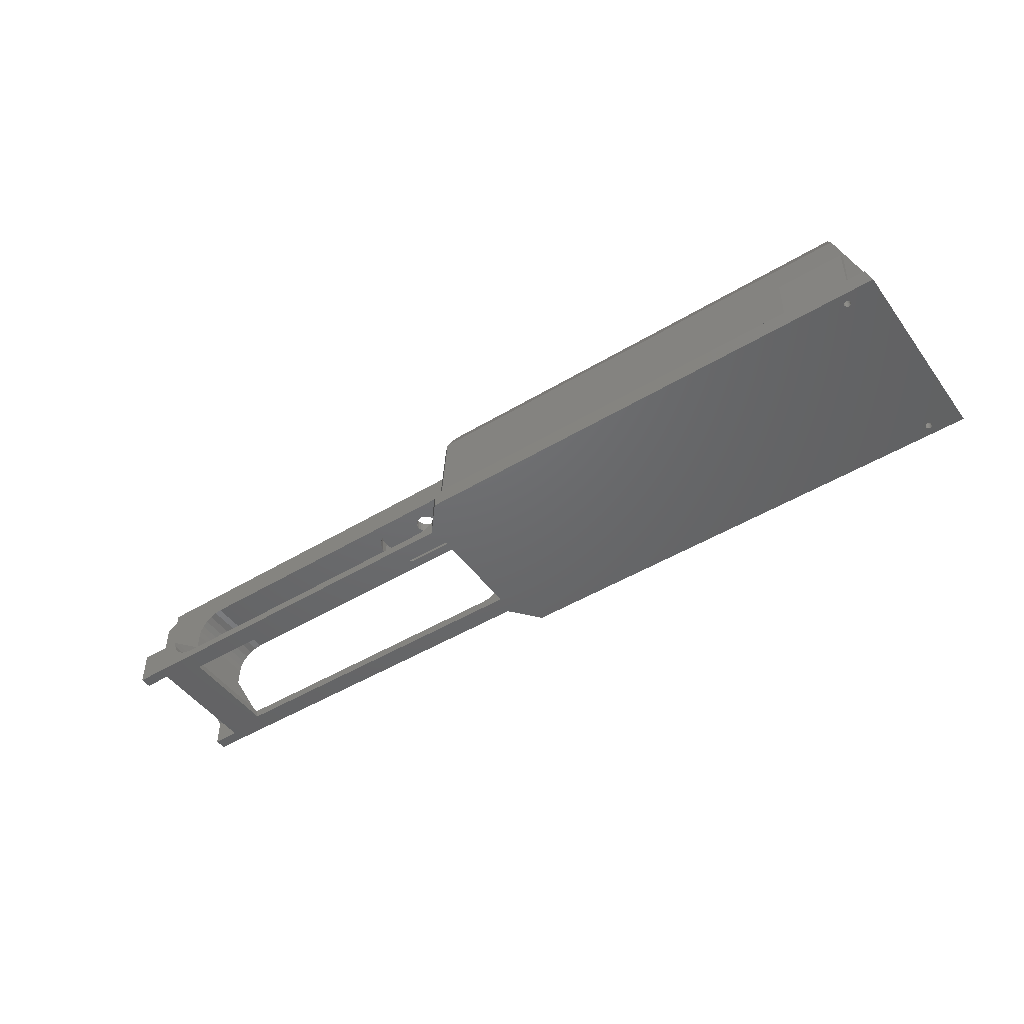
<metadata>
{"format":"stl","ext":"stl","renderer":"f3d","projection":"perspective","resolution":1024,"background":"white","views":[{"elev":-47.8,"azim":-145.8,"up":"+Z"}]}
</metadata>
<code>
# stl→obj: 468 verts, 948 faces
v 119.5 -15.5 68
v 119.5 -15.5 75.71
v 110 -15.5 75.71
v 109.8 -15.5 74.45
v 109.2 -15.5 73
v 108.2 -15.5 71.76
v 107 -15.5 70.8
v 105.6 -15.5 70.2
v 104 -15.5 70
v 30.25 -15.5 68
v 34.5 -15.5 70
v 32.95 -15.5 70.2
v 31.5 -15.5 70.8
v 30.26 -15.5 71.76
v 30.25 -15.5 71.77
v 119.5 15.5 68
v 110 15.5 75.71
v 119.5 15.5 75.71
v 109.8 15.5 74.45
v 109.2 15.5 73
v 108.2 15.5 71.76
v 107 15.5 70.8
v 105.6 15.5 70.2
v 104 15.5 70
v 30.25 15.5 68
v 34.5 15.5 70
v 32.95 15.5 70.2
v 31.5 15.5 70.8
v 30.25 15.5 71.77
v 30.26 15.5 71.76
v -84.64 17.4 69.2
v -83.76 22 72
v -85.02 22 68
v -77.57 -19.12 91.5
v -76.3 -17.12 95.5
v -76.3 -8 95.5
v -76.3 8 95.5
v -76.3 17.12 95.5
v -77.57 19.12 91.5
v -83.51 20.62 72.79
v -85.02 -22 68
v -83.76 -22 72
v -83.51 -20.62 72.79
v -77.41 17.4 92
v -76.15 -8 96
v -76.15 8 96
v -84.64 -17.4 69.2
v -77.41 -17.4 92
v -77.81 20.22 81
v -78 20.25 81
v -78 20.25 68
v -77.81 20.22 68
v 110 -8 80
v 110 -8 84
v 110 8 84
v 110 -15 76
v 110 8 80
v 110 15 76
v 29.3 -16.62 73
v 29.3 16.62 73
v 28.7 -17.33 74.45
v 28.7 17.33 74.45
v 28.68 -17.36 74.65
v 28.5 -15 76
v 28.5 15 76
v 28.68 17.36 74.65
v 28.5 -8 84
v 28.5 8 80
v 28.5 8 84
v 28.5 -8 80
v 28.7 -8 85.55
v 28.7 8 85.55
v 29.3 -8 87
v 29.3 8 87
v 30.26 -8 88.24
v 30.26 8 88.24
v 31.5 -8 89.2
v 31.5 8 89.2
v 104 11.2 70
v 105.1 11.2 70.14
v 105.1 -11.2 70.14
v 104 -11.2 70
v 34.5 11.2 70
v 34.5 -11.2 70
v 32.95 11.2 70.2
v 32.95 -11.2 70.2
v 31.5 11.2 70.8
v 31.5 -11.2 70.8
v 30.5 -11.2 71.57
v 30.5 11.2 71.57
v 109.8 8 85.55
v 109.8 -8 85.55
v 105.6 -8 89.8
v 104 8 90
v 105.6 8 89.8
v 104 -8 90
v 107 -8 89.2
v 107 8 89.2
v 108.2 -8 88.24
v 108.2 8 88.24
v 109.2 -8 87
v 109.2 8 87
v 113.5 -13 74
v 113.5 -5 79
v 119.5 -5 79
v 119.5 -13 74
v 113.5 5 79
v 113.5 13 74
v 119.5 13 74
v 119.5 5 79
v 119.5 8 80
v 119.5 -8 80
v 119.5 -13 68
v 113.5 -13 68
v 113.5 13 68
v 119.5 13 68
v 24.75 -22 68
v 24.75 -22 72
v 24.75 22 68
v 24.75 22 72
v 29.39 -11.2 68
v 104.5 -11.2 68
v 104.5 11.2 68
v 29.39 11.2 68
v 119.5 5 82
v 119.5 8 82
v 119.5 -5 82
v 119.5 -8 82
v 122 5 83.5
v 122 8 83.5
v 122 -5 83.5
v 122 -8 83.5
v 119.5 5 93.5
v 122 8 92
v 119.5 8 93.5
v 122 5 92
v 119.5 -8 93.5
v 122 -5 92
v 119.5 -5 93.5
v 122 -8 92
v 24 -19.12 91.5
v 26 -17.12 91.5
v 23.17 -17.12 95.5
v 24 -16.29 95.5
v 26 17.12 91.5
v 24 19.12 91.5
v 23.17 17.12 95.5
v 24 16.29 95.5
v 24 -20.62 72.79
v 26 -18.52 73.99
v 26 18.52 73.99
v 24 20.62 72.79
v 26 8 80
v 26 8 91.5
v 26 -8 80
v 26 -8 91.5
v 24 8 95.5
v 24 -8 95.5
v 23.5 -17.4 69.2
v 23.5 -17.4 92
v 23.5 17.4 69.2
v 23.5 17.4 92
v -79.5 20.62 72.79
v -79.5 21.5 72.29
v -65 21.5 72.29
v -65 20.62 72.79
v -79.5 -21.5 72.29
v -79.5 -20.62 72.79
v -65 -21.5 72.29
v -65 -20.62 72.79
v -79.5 -19.8 83
v -65 -19.8 83
v -79.5 19.8 83
v -65 19.8 83
v -65 -21.5 82
v -79.5 -21.5 82
v -79.5 21.5 82
v -65 21.5 82
v -78.72 -19.69 68
v -78.65 -19.88 68
v -78.72 19.69 68
v -78.65 19.88 68
v -78.75 19.5 68
v -78.53 -20.03 68
v -78.53 20.03 68
v -78.72 19.31 68
v -78.38 -20.15 68
v -78.38 20.15 68
v -78.65 19.12 68
v -78.19 -20.22 68
v -78.19 20.22 68
v -78.53 18.97 68
v -78 -20.25 68
v -78.38 18.85 68
v -77.62 20.15 68
v -77.47 20.03 68
v -77.35 19.88 68
v -77.28 19.69 68
v -77.25 19.5 68
v -77.28 19.31 68
v -77.35 19.12 68
v -77.47 18.97 68
v -77.62 18.85 68
v -77.81 18.78 68
v -78 18.75 68
v -78.19 18.78 68
v -78.75 -19.5 68
v -78.72 -19.31 68
v -78.65 -19.12 68
v -78.53 -18.97 68
v -78.38 -18.85 68
v -78.19 -18.78 68
v -78 -18.75 68
v -77.81 -18.78 68
v -77.62 -18.85 68
v -77.47 -18.97 68
v -77.35 -19.12 68
v -77.28 -19.31 68
v -77.25 -19.5 68
v -77.28 -19.69 68
v -77.35 -19.88 68
v -77.47 -20.03 68
v -77.62 -20.15 68
v -77.81 -20.22 68
v -77.47 -20.03 81
v -77.28 -19.69 81
v -77.35 -19.88 81
v -77.62 -20.15 81
v -77.81 -20.22 81
v -78 -20.25 81
v -78.19 -20.22 81
v -78.38 -20.15 81
v -77.25 -19.5 81
v -77.28 -19.31 81
v -78.53 -20.03 81
v -78.65 -19.88 81
v -78.72 -19.69 81
v -78.75 -19.5 81
v -78.72 -19.31 81
v -78.65 -19.12 81
v -78.53 -18.97 81
v -77.35 -19.12 81
v -77.47 -18.97 81
v -78.38 -18.85 81
v -77.62 -18.85 81
v -78.19 -18.78 81
v -77.81 -18.78 81
v -78 -18.75 81
v -77.47 18.97 81
v -77.28 19.31 81
v -77.35 19.12 81
v -77.62 18.85 81
v -77.81 18.78 81
v -78 18.75 81
v -78.19 18.78 81
v -78.38 18.85 81
v -77.25 19.5 81
v -77.28 19.69 81
v -78.53 18.97 81
v -78.65 19.12 81
v -78.72 19.31 81
v -78.75 19.5 81
v -78.72 19.69 81
v -78.65 19.88 81
v -78.53 20.03 81
v -77.35 19.88 81
v -77.47 20.03 81
v -78.38 20.15 81
v -77.62 20.15 81
v -78.19 20.22 81
v 119.5 5 96
v 119.5 8 96
v 119.5 -8 96
v 119.5 -5 96
v 113.5 5 96
v 113.5 -5 96
v 32.95 8 89.8
v 34.5 8 90
v 32.95 -8 89.8
v 34.5 -8 90
v 34.5 -5.081 90
v 34.65 -5.196 90
v 36.1 -5.796 90
v 52.2 -5.796 90
v 34.5 5.081 90
v 34.65 5.196 90
v 36.1 5.796 90
v 52.2 5.796 90
v 53.65 5.196 90
v 54.89 4.243 90
v 55.85 3 90
v 56.45 1.553 90
v 56.65 0 90
v 56.45 -1.553 90
v 55.85 -3 90
v 54.89 -4.243 90
v 53.65 -5.196 90
v 32.95 3.643 89.8
v 32.95 -3.643 89.8
v 32.45 3 89.59
v 32.45 -3 89.59
v 31.85 1.553 89.34
v 31.65 0 89.26
v 31.85 -1.553 89.34
v 33.41 -4.243 89.86
v 33.41 4.243 89.86
v -63.25 3 92
v -62.29 4.243 92
v -61.05 5.196 92
v -59.6 5.796 92
v -43.5 5.796 92
v -63.85 1.553 92
v -64.05 0 92
v -63.85 -1.553 92
v -63.25 -3 92
v -62.29 -4.243 92
v -61.05 -5.196 92
v -59.6 -5.796 92
v -43.5 -5.796 92
v -42.05 -5.196 92
v -40.81 -4.243 92
v -39.85 -3 92
v -39.25 -1.553 92
v -39.05 0 92
v -39.25 1.553 92
v -39.85 3 92
v -40.81 4.243 92
v -42.05 5.196 92
v -53.96 0.647 96
v 46.65 1.11e-14 96
v -53.72 1.25 96
v -53.32 1.768 96
v -54.05 0 96
v -53.96 -0.647 96
v -53.72 -1.25 96
v -53.32 -1.768 96
v -52.8 2.165 96
v -52.8 -2.165 96
v -52.2 2.415 96
v -52.2 -2.415 96
v -51.55 2.5 96
v -51.55 -2.5 96
v 46.56 -0.647 96
v 46.56 0.647 96
v 46.32 -1.25 96
v 46.32 1.25 96
v 45.92 -1.768 96
v 45.92 1.768 96
v 45.4 -2.165 96
v 45.4 2.165 96
v 44.8 -2.415 96
v 44.8 2.415 96
v 44.15 -2.5 96
v 44.15 2.5 96
v 43.5 -2.415 96
v 42.9 -2.165 96
v 42.38 -1.768 96
v 41.98 -1.25 96
v 41.74 -0.647 96
v 41.65 8.882e-16 96
v 41.74 0.647 96
v 41.98 1.25 96
v 42.38 1.768 96
v 42.9 2.165 96
v 43.5 2.415 96
v -50.9 2.415 96
v -50.3 2.165 96
v -49.78 1.768 96
v -49.38 1.25 96
v -49.14 0.647 96
v -49.05 1.066e-14 96
v -49.14 -0.647 96
v -49.38 -1.25 96
v -49.78 -1.768 96
v -50.3 -2.165 96
v -50.9 -2.415 96
v 46.32 1.25 93.5
v 52.2 5.796 93.5
v 53.65 5.196 93.5
v 54.89 4.243 93.5
v 55.85 3 93.5
v 56.45 1.553 93.5
v 56.65 0 93.5
v 56.45 -1.553 93.5
v 55.85 -3 93.5
v 54.89 -4.243 93.5
v 53.65 -5.196 93.5
v 52.2 -5.796 93.5
v 32.45 -3 93.5
v 31.85 -1.553 93.5
v 31.65 0 93.5
v 33.41 -4.243 93.5
v 34.65 -5.196 93.5
v 36.1 -5.796 93.5
v 31.85 1.553 93.5
v 32.45 3 93.5
v 33.41 4.243 93.5
v 34.65 5.196 93.5
v 36.1 5.796 93.5
v 45.92 1.768 93.5
v 45.4 2.165 93.5
v 44.8 2.415 93.5
v 44.15 2.5 93.5
v 46.56 0.647 93.5
v 46.65 8.705e-15 93.5
v 46.56 -0.647 93.5
v 46.32 -1.25 93.5
v 45.92 -1.768 93.5
v 45.4 -2.165 93.5
v 44.8 -2.415 93.5
v 44.15 -2.5 93.5
v 43.5 2.415 93.5
v 43.5 -2.415 93.5
v 42.9 2.165 93.5
v 42.38 1.768 93.5
v 41.98 1.25 93.5
v 41.74 0.647 93.5
v 41.65 0 93.5
v 41.74 -0.647 93.5
v 41.98 -1.25 93.5
v 42.38 -1.768 93.5
v 42.9 -2.165 93.5
v -49.38 1.25 93.5
v -43.5 5.796 93.5
v -42.05 5.196 93.5
v -40.81 4.243 93.5
v -39.85 3 93.5
v -39.25 1.553 93.5
v -39.05 0 93.5
v -39.25 -1.553 93.5
v -39.85 -3 93.5
v -40.81 -4.243 93.5
v -42.05 -5.196 93.5
v -43.5 -5.796 93.5
v -63.85 -1.553 93.5
v -64.05 0 93.5
v -63.85 1.553 93.5
v -63.25 -3 93.5
v -62.29 -4.243 93.5
v -63.25 3 93.5
v -62.29 4.243 93.5
v -61.05 -5.196 93.5
v -59.6 -5.796 93.5
v -61.05 5.196 93.5
v -59.6 5.796 93.5
v -49.78 1.768 93.5
v -50.3 2.165 93.5
v -50.9 2.415 93.5
v -49.14 0.647 93.5
v -49.05 8.705e-15 93.5
v -49.14 -0.647 93.5
v -49.38 -1.25 93.5
v -49.78 -1.768 93.5
v -50.3 -2.165 93.5
v -50.9 -2.415 93.5
v -51.55 2.5 93.5
v -52.2 2.415 93.5
v -52.8 2.165 93.5
v -53.32 1.768 93.5
v -51.55 -2.5 93.5
v -52.2 -2.415 93.5
v -52.8 -2.165 93.5
v -53.32 -1.768 93.5
v -53.72 -1.25 93.5
v -53.96 -0.647 93.5
v -54.05 0 93.5
v -53.96 0.647 93.5
v -53.72 1.25 93.5
f 1 2 3
f 1 3 4
f 1 4 5
f 1 5 6
f 1 6 7
f 1 7 8
f 1 8 9
f 10 1 9
f 10 9 11
f 10 11 12
f 10 12 13
f 10 13 14
f 10 14 15
f 16 17 18
f 16 19 17
f 16 20 19
f 16 21 20
f 16 22 21
f 16 23 22
f 16 24 23
f 25 24 16
f 25 26 24
f 25 27 26
f 25 28 27
f 25 29 30
f 25 30 28
f 31 32 33
f 34 35 36
f 37 38 39
f 31 40 32
f 41 42 43
f 31 44 40
f 44 39 40
f 36 45 46
f 36 46 37
f 41 31 33
f 41 47 31
f 41 43 47
f 43 48 47
f 43 34 48
f 34 36 48
f 48 36 37
f 37 39 44
f 48 37 44
f 49 50 51
f 52 49 51
f 53 54 55
f 56 57 58
f 56 53 57
f 53 55 57
f 4 3 56
f 58 17 19
f 4 56 19
f 56 58 19
f 5 4 19
f 5 19 20
f 6 5 20
f 6 20 21
f 7 6 21
f 7 21 22
f 8 7 22
f 8 22 23
f 59 15 60
f 14 30 15
f 15 30 29
f 15 29 60
f 61 60 62
f 61 59 60
f 63 61 64
f 65 62 66
f 64 62 65
f 61 62 64
f 67 68 69
f 64 65 68
f 70 68 67
f 64 68 70
f 71 69 72
f 67 69 71
f 73 72 74
f 71 72 73
f 75 74 76
f 73 74 75
f 77 76 78
f 75 76 77
f 79 80 24
f 9 81 82
f 80 23 24
f 8 23 80
f 8 80 81
f 9 8 81
f 83 24 26
f 83 79 24
f 11 9 84
f 9 82 84
f 85 26 27
f 83 26 85
f 11 86 12
f 11 84 86
f 87 27 28
f 85 27 87
f 12 88 13
f 12 86 88
f 13 88 89
f 87 28 90
f 13 89 14
f 14 89 30
f 89 90 30
f 90 28 30
f 54 91 55
f 54 92 91
f 93 94 95
f 93 96 94
f 97 95 98
f 97 93 95
f 99 98 100
f 99 97 98
f 101 100 102
f 101 99 100
f 92 102 91
f 92 101 102
f 103 104 105
f 103 105 106
f 107 108 109
f 107 109 110
f 57 111 18
f 58 18 17
f 57 18 58
f 2 112 53
f 2 53 56
f 3 2 56
f 113 103 106
f 114 103 113
f 115 109 108
f 115 116 109
f 117 10 118
f 118 10 15
f 118 15 59
f 118 59 61
f 118 61 63
f 25 119 120
f 25 120 29
f 29 120 60
f 62 120 66
f 60 120 62
f 121 89 88
f 121 88 86
f 122 82 81
f 121 86 84
f 121 84 122
f 122 84 82
f 81 80 123
f 122 81 123
f 124 87 90
f 124 85 87
f 123 80 79
f 123 79 83
f 124 123 83
f 124 83 85
f 121 90 89
f 121 124 90
f 125 111 126
f 116 16 109
f 109 16 18
f 111 109 18
f 110 111 125
f 110 109 111
f 112 127 128
f 1 113 106
f 1 106 2
f 112 105 127
f 106 105 112
f 2 106 112
f 125 126 129
f 129 126 130
f 128 127 131
f 128 131 132
f 133 134 135
f 136 134 133
f 129 130 136
f 136 130 134
f 137 138 139
f 140 138 137
f 132 131 140
f 140 131 138
f 141 142 143
f 143 142 144
f 145 146 147
f 148 145 147
f 149 150 141
f 141 150 142
f 151 152 146
f 145 151 146
f 153 151 145
f 153 145 154
f 150 155 142
f 142 155 156
f 154 145 148
f 154 148 157
f 144 156 158
f 142 156 144
f 159 160 161
f 160 162 161
f 119 33 32
f 119 32 120
f 117 118 42
f 117 42 41
f 141 143 35
f 141 35 34
f 38 146 39
f 147 146 38
f 37 147 38
f 157 147 37
f 157 148 147
f 143 36 35
f 143 158 36
f 143 144 158
f 161 162 44
f 161 44 31
f 159 47 48
f 159 48 160
f 159 161 31
f 159 31 47
f 153 68 65
f 153 65 151
f 65 66 151
f 66 120 151
f 163 164 40
f 40 164 32
f 165 32 164
f 151 120 152
f 152 120 166
f 165 120 32
f 166 120 165
f 64 70 155
f 150 64 155
f 150 63 64
f 118 63 150
f 167 168 43
f 42 167 43
f 42 169 167
f 118 150 149
f 118 149 170
f 118 170 169
f 118 169 42
f 168 171 43
f 149 141 170
f 170 141 172
f 172 141 34
f 43 171 34
f 172 34 171
f 173 163 40
f 146 152 166
f 146 166 174
f 146 174 39
f 39 174 173
f 39 173 40
f 169 175 176
f 169 176 167
f 176 171 168
f 167 176 168
f 175 171 176
f 175 172 171
f 169 170 175
f 175 170 172
f 165 177 178
f 165 164 177
f 163 177 164
f 173 177 163
f 174 178 177
f 174 177 173
f 174 166 178
f 166 165 178
f 124 119 25
f 115 16 116
f 1 114 113
f 41 33 179
f 121 119 124
f 124 25 123
f 117 41 10
f 123 25 16
f 123 16 115
f 122 123 115
f 114 122 115
f 1 122 114
f 10 122 1
f 10 121 122
f 41 121 10
f 41 179 180
f 181 33 182
f 183 33 181
f 41 180 184
f 182 33 185
f 186 33 183
f 41 184 187
f 185 33 188
f 189 33 186
f 41 187 190
f 188 33 191
f 192 33 189
f 41 190 193
f 191 33 51
f 51 33 119
f 41 193 121
f 194 33 192
f 52 51 119
f 121 52 119
f 121 195 52
f 121 196 195
f 121 197 196
f 121 198 197
f 121 199 198
f 121 200 199
f 121 201 200
f 121 202 201
f 121 203 202
f 121 204 203
f 121 205 204
f 121 206 205
f 179 33 207
f 207 33 194
f 207 194 206
f 207 206 208
f 208 206 209
f 209 206 210
f 210 206 211
f 211 206 212
f 212 206 213
f 213 206 121
f 214 213 121
f 215 214 121
f 216 215 121
f 217 216 121
f 218 217 121
f 219 218 121
f 220 219 121
f 221 220 121
f 222 221 121
f 223 222 121
f 193 224 121
f 224 223 121
f 225 226 227
f 228 226 225
f 229 226 228
f 230 226 229
f 230 231 226
f 231 232 226
f 232 233 226
f 232 234 233
f 232 235 234
f 235 236 234
f 236 237 234
f 237 238 234
f 238 239 234
f 234 239 240
f 234 240 241
f 234 241 242
f 242 241 243
f 243 241 244
f 243 244 245
f 245 244 246
f 247 246 248
f 245 246 247
f 249 250 251
f 252 250 249
f 253 250 252
f 254 250 253
f 254 255 250
f 255 256 250
f 256 257 250
f 256 258 257
f 256 259 258
f 259 260 258
f 260 261 258
f 261 262 258
f 262 263 258
f 258 263 264
f 258 264 265
f 258 265 266
f 266 265 267
f 267 265 268
f 267 268 269
f 269 268 270
f 49 270 50
f 269 270 49
f 233 234 218
f 219 233 218
f 234 242 217
f 218 234 217
f 242 243 216
f 217 242 216
f 243 245 215
f 216 243 215
f 245 247 214
f 215 245 214
f 247 248 213
f 214 247 213
f 246 213 248
f 212 213 246
f 244 212 246
f 211 212 244
f 241 211 244
f 210 211 241
f 240 210 241
f 209 210 240
f 239 209 240
f 208 209 239
f 238 208 239
f 207 208 238
f 237 207 238
f 179 207 237
f 236 179 237
f 180 179 236
f 235 180 236
f 184 180 235
f 232 184 235
f 187 184 232
f 231 187 232
f 190 187 231
f 230 190 231
f 193 190 230
f 230 229 224
f 193 230 224
f 229 228 223
f 224 229 223
f 228 225 222
f 223 228 222
f 225 227 221
f 222 225 221
f 227 226 220
f 221 227 220
f 226 233 219
f 220 226 219
f 200 250 257
f 200 257 199
f 201 251 250
f 201 250 200
f 202 249 251
f 202 251 201
f 203 252 249
f 203 249 202
f 204 253 252
f 204 252 203
f 205 254 253
f 205 253 204
f 205 255 254
f 205 206 255
f 206 256 255
f 206 194 256
f 194 259 256
f 194 192 259
f 192 260 259
f 192 189 260
f 189 261 260
f 189 186 261
f 186 262 261
f 186 183 262
f 183 263 262
f 183 181 263
f 181 264 263
f 181 182 264
f 182 265 264
f 182 185 265
f 185 268 265
f 185 188 268
f 188 270 268
f 188 191 270
f 191 50 270
f 191 51 50
f 195 269 49
f 195 49 52
f 196 267 269
f 196 269 195
f 197 266 267
f 197 267 196
f 198 258 266
f 198 266 197
f 199 257 258
f 199 258 198
f 133 135 271
f 271 135 272
f 137 139 273
f 273 139 274
f 104 275 276
f 114 104 103
f 114 115 104
f 107 115 108
f 104 115 107
f 104 107 275
f 104 127 105
f 104 276 127
f 139 276 274
f 127 276 139
f 127 139 138
f 127 138 131
f 107 110 125
f 107 125 275
f 133 271 275
f 125 133 275
f 125 129 133
f 129 136 133
f 57 55 111
f 153 69 68
f 153 154 69
f 130 135 134
f 126 135 130
f 111 55 126
f 126 55 135
f 55 272 135
f 69 154 72
f 72 154 74
f 74 154 76
f 76 154 78
f 78 154 157
f 78 157 277
f 55 91 272
f 91 102 272
f 102 100 272
f 100 98 272
f 98 95 272
f 277 157 278
f 278 157 94
f 95 94 272
f 157 37 46
f 94 157 272
f 157 46 272
f 53 112 54
f 155 70 67
f 155 67 156
f 128 132 140
f 128 140 137
f 112 128 54
f 128 137 54
f 54 137 273
f 67 71 156
f 71 73 156
f 73 75 156
f 75 77 156
f 77 158 156
f 77 279 158
f 54 273 92
f 92 273 101
f 101 273 99
f 99 273 97
f 97 273 93
f 279 280 158
f 280 96 158
f 93 273 96
f 158 45 36
f 158 273 45
f 96 273 158
f 280 281 282
f 280 282 283
f 280 283 284
f 285 278 286
f 286 278 287
f 287 278 288
f 280 284 96
f 96 284 94
f 288 278 94
f 289 288 94
f 290 289 94
f 291 290 94
f 292 291 94
f 293 292 94
f 294 293 94
f 295 294 94
f 296 295 94
f 284 297 94
f 297 296 94
f 298 78 277
f 77 299 279
f 300 78 298
f 77 301 299
f 302 78 300
f 303 78 302
f 77 304 301
f 77 78 303
f 77 303 304
f 279 281 280
f 279 299 305
f 279 305 281
f 285 277 278
f 306 277 285
f 298 277 306
f 307 44 308
f 48 44 307
f 308 44 309
f 309 44 310
f 311 310 44
f 311 44 162
f 160 311 162
f 48 307 312
f 48 312 313
f 48 313 314
f 48 314 315
f 48 315 316
f 48 316 317
f 48 317 318
f 48 318 319
f 160 48 319
f 160 319 320
f 160 320 321
f 160 321 322
f 160 322 323
f 160 323 324
f 160 324 325
f 160 325 326
f 160 326 327
f 160 327 328
f 160 328 311
f 45 329 46
f 273 274 276
f 275 271 272
f 276 275 330
f 330 275 272
f 273 276 330
f 329 331 46
f 331 332 46
f 45 333 329
f 45 334 333
f 45 335 334
f 45 336 335
f 332 337 46
f 45 338 336
f 337 339 46
f 45 340 338
f 339 341 46
f 341 272 46
f 45 342 340
f 45 273 342
f 273 330 343
f 330 272 344
f 273 343 345
f 344 272 346
f 273 345 347
f 346 272 348
f 273 347 349
f 348 272 350
f 273 349 351
f 350 272 352
f 273 351 353
f 273 353 342
f 352 272 354
f 354 272 341
f 353 355 342
f 342 355 356
f 342 356 357
f 342 357 358
f 342 358 359
f 342 359 360
f 342 360 361
f 342 361 362
f 342 362 363
f 342 363 364
f 342 364 365
f 365 354 341
f 365 341 366
f 367 365 366
f 368 365 367
f 369 365 368
f 370 365 369
f 371 365 370
f 372 365 371
f 373 365 372
f 374 365 373
f 375 365 374
f 376 365 375
f 342 365 376
f 377 378 379
f 377 379 380
f 377 380 381
f 377 381 382
f 383 377 382
f 384 377 383
f 385 377 384
f 386 377 385
f 387 377 386
f 388 377 387
f 389 390 391
f 392 389 391
f 393 392 391
f 394 393 391
f 394 391 388
f 391 395 396
f 391 396 397
f 391 397 398
f 391 398 399
f 391 399 378
f 377 400 378
f 400 401 378
f 401 402 378
f 402 403 378
f 388 404 377
f 388 405 404
f 388 406 405
f 388 407 406
f 388 408 407
f 388 409 408
f 388 410 409
f 388 411 410
f 412 378 403
f 391 378 412
f 388 413 411
f 388 391 413
f 391 412 414
f 391 414 415
f 391 415 416
f 391 416 417
f 391 417 418
f 419 391 418
f 420 391 419
f 421 391 420
f 422 391 421
f 413 391 422
f 423 424 425
f 423 425 426
f 423 426 427
f 423 427 428
f 429 423 428
f 430 423 429
f 431 423 430
f 432 423 431
f 433 423 432
f 434 423 433
f 435 436 437
f 438 435 437
f 439 438 437
f 439 437 440
f 439 440 441
f 442 439 441
f 443 442 441
f 443 441 444
f 443 444 445
f 423 446 424
f 446 447 424
f 447 448 424
f 448 445 424
f 434 449 423
f 434 450 449
f 434 451 450
f 434 452 451
f 434 453 452
f 434 454 453
f 434 455 454
f 434 443 455
f 448 456 445
f 457 445 456
f 458 445 457
f 459 445 458
f 443 445 459
f 443 460 455
f 443 461 460
f 443 462 461
f 443 463 462
f 443 464 463
f 443 465 464
f 443 466 465
f 443 467 466
f 443 459 468
f 443 468 467
f 405 330 404
f 330 344 404
f 404 344 377
f 344 346 377
f 377 346 400
f 346 348 400
f 400 348 401
f 348 350 401
f 401 350 402
f 350 352 402
f 402 352 403
f 352 354 403
f 412 403 354
f 412 354 365
f 414 412 365
f 414 365 364
f 415 414 364
f 415 364 363
f 416 415 363
f 416 363 362
f 417 416 362
f 417 362 361
f 418 417 361
f 418 361 360
f 419 418 360
f 419 360 359
f 420 419 359
f 420 359 358
f 421 420 358
f 421 358 357
f 422 421 357
f 422 357 356
f 413 422 356
f 413 356 355
f 411 413 355
f 411 355 353
f 411 353 410
f 353 351 410
f 410 351 409
f 351 349 409
f 409 349 408
f 349 347 408
f 408 347 407
f 347 345 407
f 407 345 406
f 345 343 406
f 406 343 330
f 406 330 405
f 398 287 399
f 286 287 398
f 287 378 399
f 287 288 378
f 379 378 288
f 289 379 288
f 380 379 289
f 290 380 289
f 381 380 290
f 291 381 290
f 382 381 291
f 292 382 291
f 383 382 292
f 293 383 292
f 384 383 293
f 294 384 293
f 385 384 294
f 295 385 294
f 386 385 295
f 296 386 295
f 387 386 296
f 297 387 296
f 388 387 297
f 284 388 297
f 283 394 388
f 283 388 284
f 394 282 393
f 283 282 394
f 282 392 393
f 282 281 392
f 281 305 392
f 305 389 392
f 305 299 389
f 299 301 389
f 301 390 389
f 301 304 390
f 304 391 390
f 304 303 391
f 303 302 391
f 391 302 395
f 302 300 395
f 395 300 396
f 396 306 397
f 300 298 396
f 396 298 306
f 397 286 398
f 306 285 397
f 397 285 286
f 450 371 449
f 371 370 449
f 449 370 423
f 370 369 423
f 423 369 446
f 369 368 446
f 446 368 447
f 368 367 447
f 447 367 448
f 367 366 448
f 448 366 456
f 366 341 456
f 457 456 341
f 457 341 339
f 458 457 339
f 458 339 337
f 459 458 337
f 459 337 332
f 468 459 332
f 468 332 331
f 467 468 331
f 467 331 329
f 466 467 329
f 466 329 333
f 465 466 333
f 465 333 334
f 464 465 334
f 464 334 335
f 463 464 335
f 463 335 336
f 462 463 336
f 462 336 338
f 461 462 338
f 461 338 340
f 460 461 340
f 460 340 342
f 460 342 455
f 342 376 455
f 455 376 454
f 376 375 454
f 454 375 453
f 375 374 453
f 453 374 452
f 374 373 452
f 452 373 451
f 373 372 451
f 451 372 371
f 451 371 450
f 444 310 445
f 309 310 444
f 310 424 445
f 311 424 310
f 425 424 311
f 328 425 311
f 426 425 328
f 327 426 328
f 427 426 327
f 326 427 327
f 428 427 326
f 325 428 326
f 429 428 325
f 324 429 325
f 430 429 324
f 323 430 324
f 431 430 323
f 322 431 323
f 432 431 322
f 321 432 322
f 433 432 321
f 320 433 321
f 434 433 320
f 319 434 320
f 318 443 434
f 319 318 434
f 443 317 442
f 318 317 443
f 442 316 439
f 317 316 442
f 439 315 438
f 316 315 439
f 438 314 435
f 315 314 438
f 435 313 436
f 314 313 435
f 436 312 437
f 313 312 436
f 437 307 440
f 312 307 437
f 440 308 441
f 307 308 440
f 441 309 444
f 308 309 441

</code>
